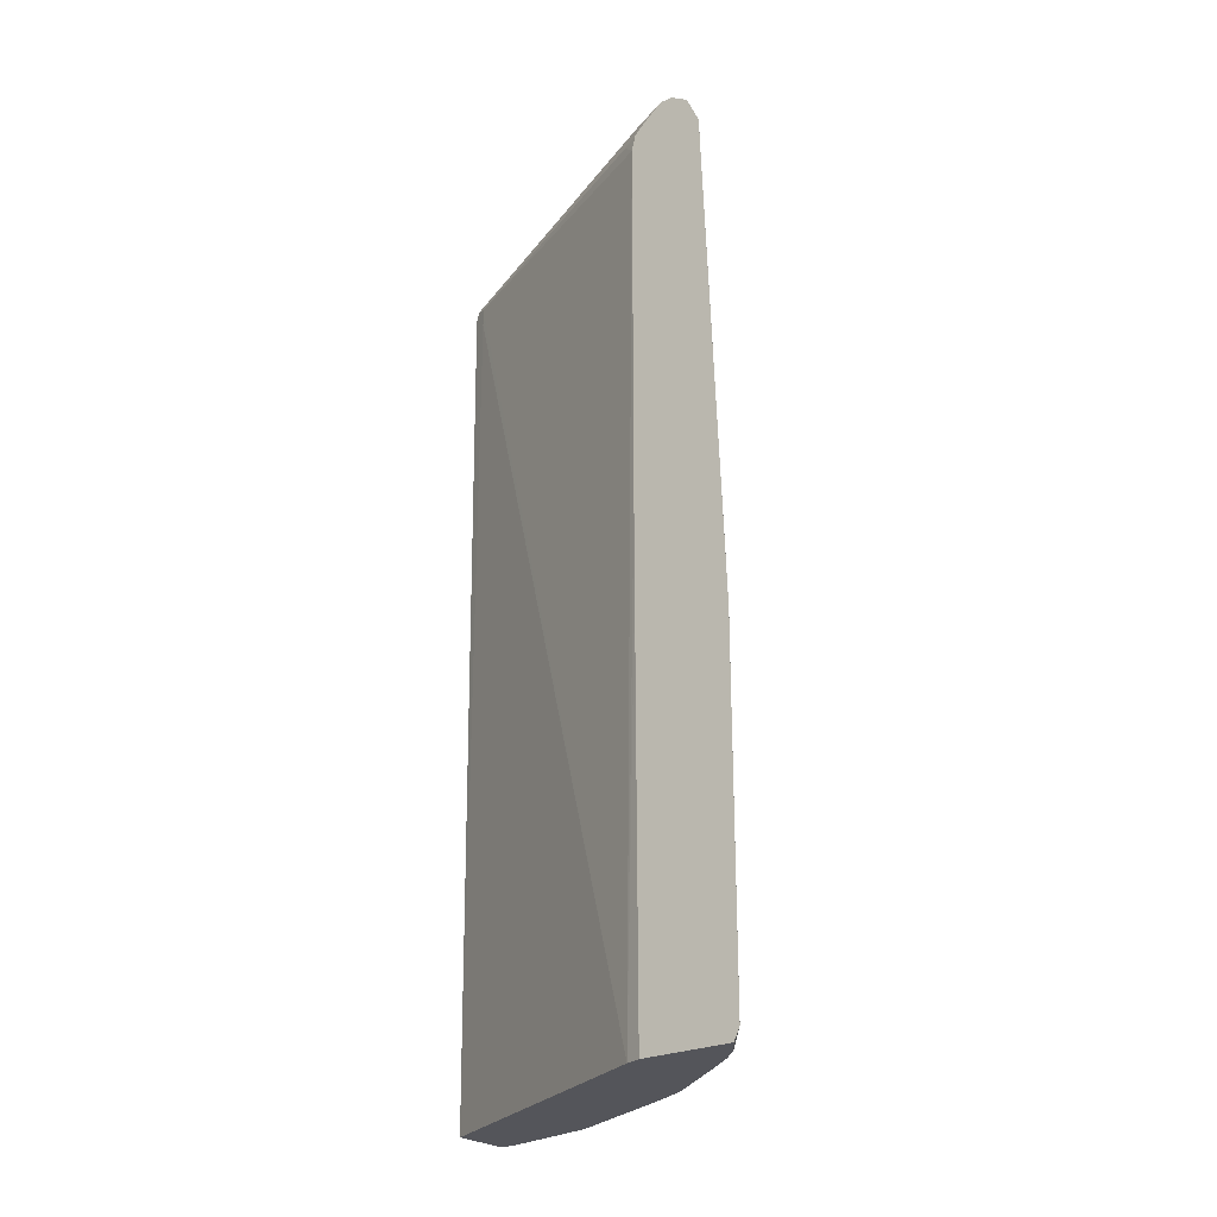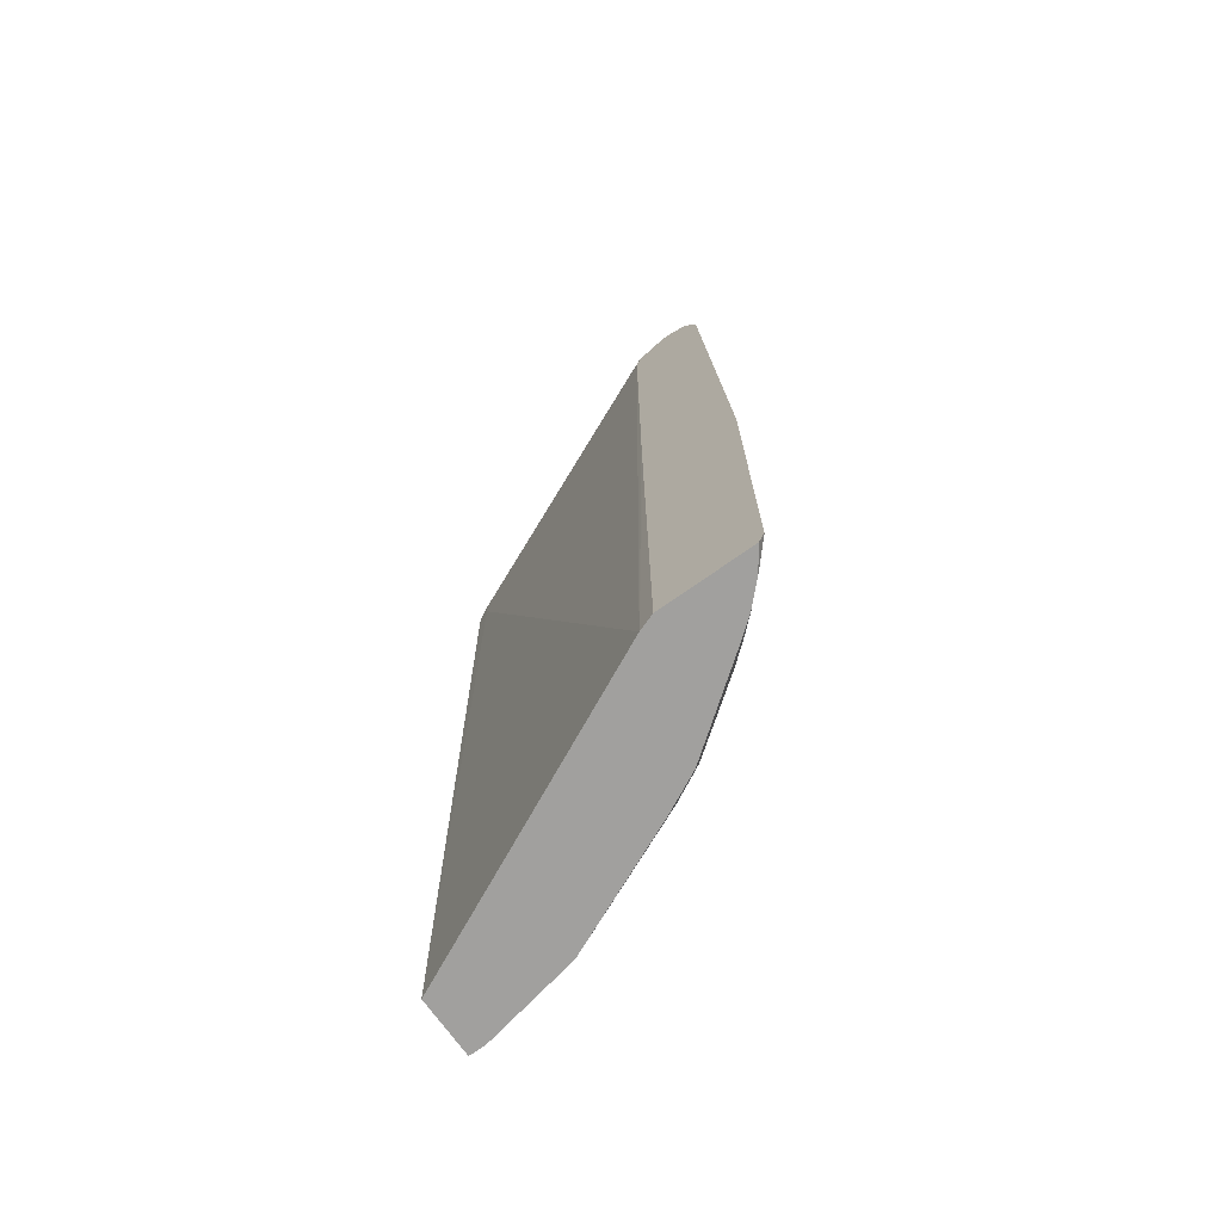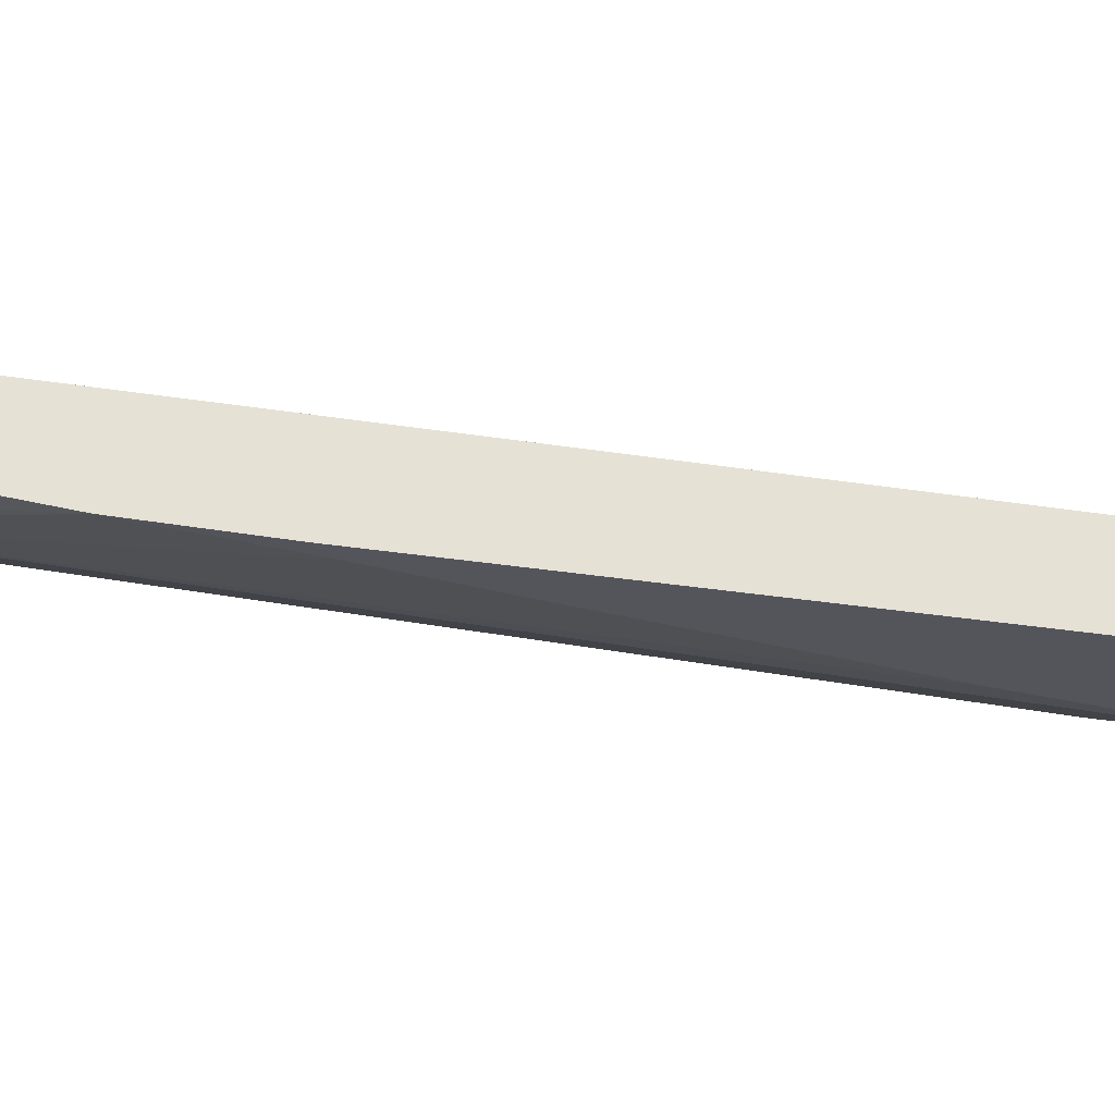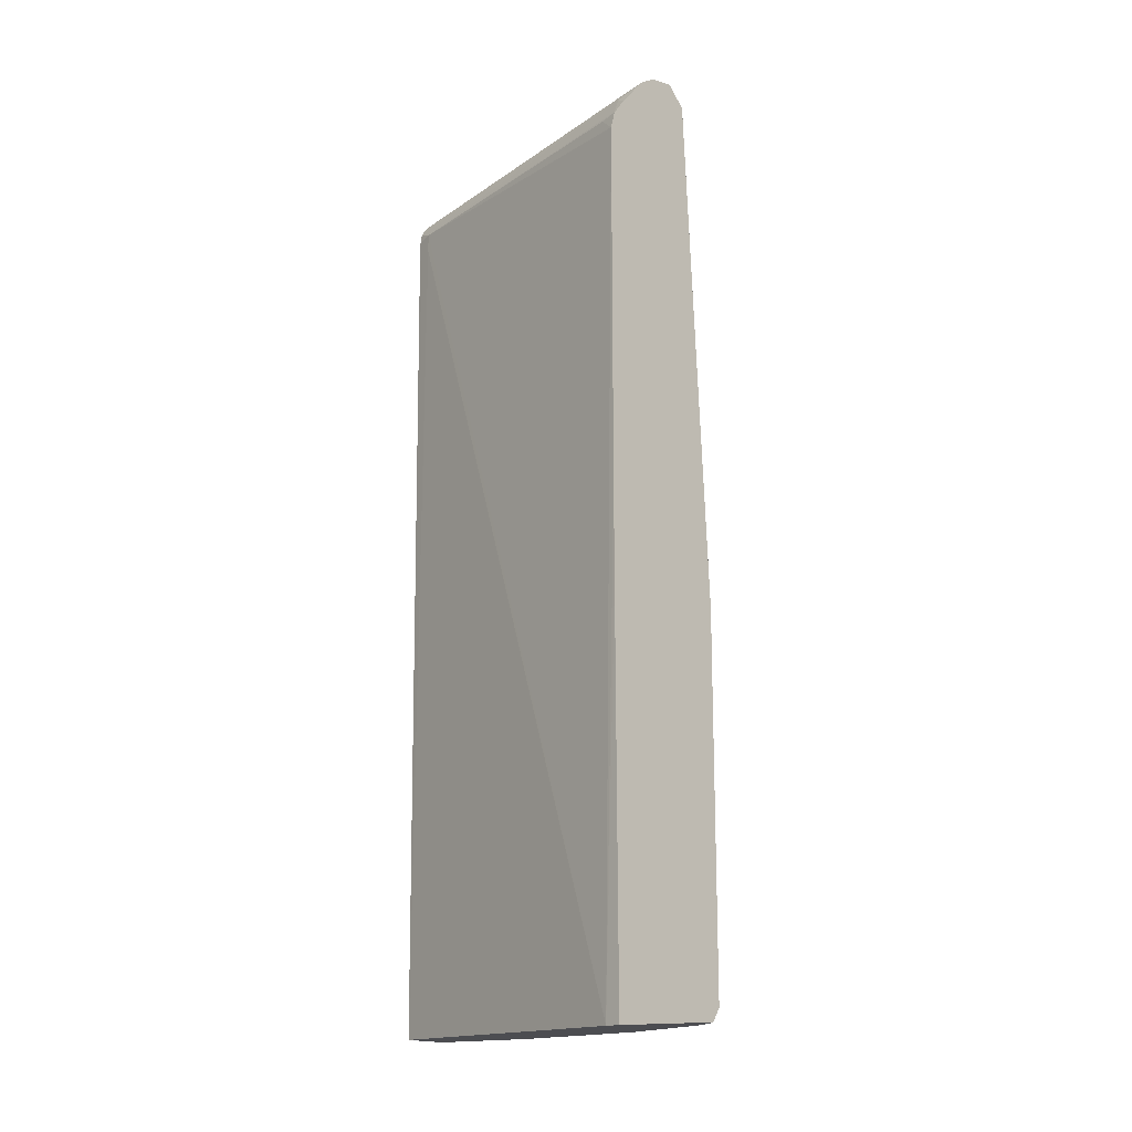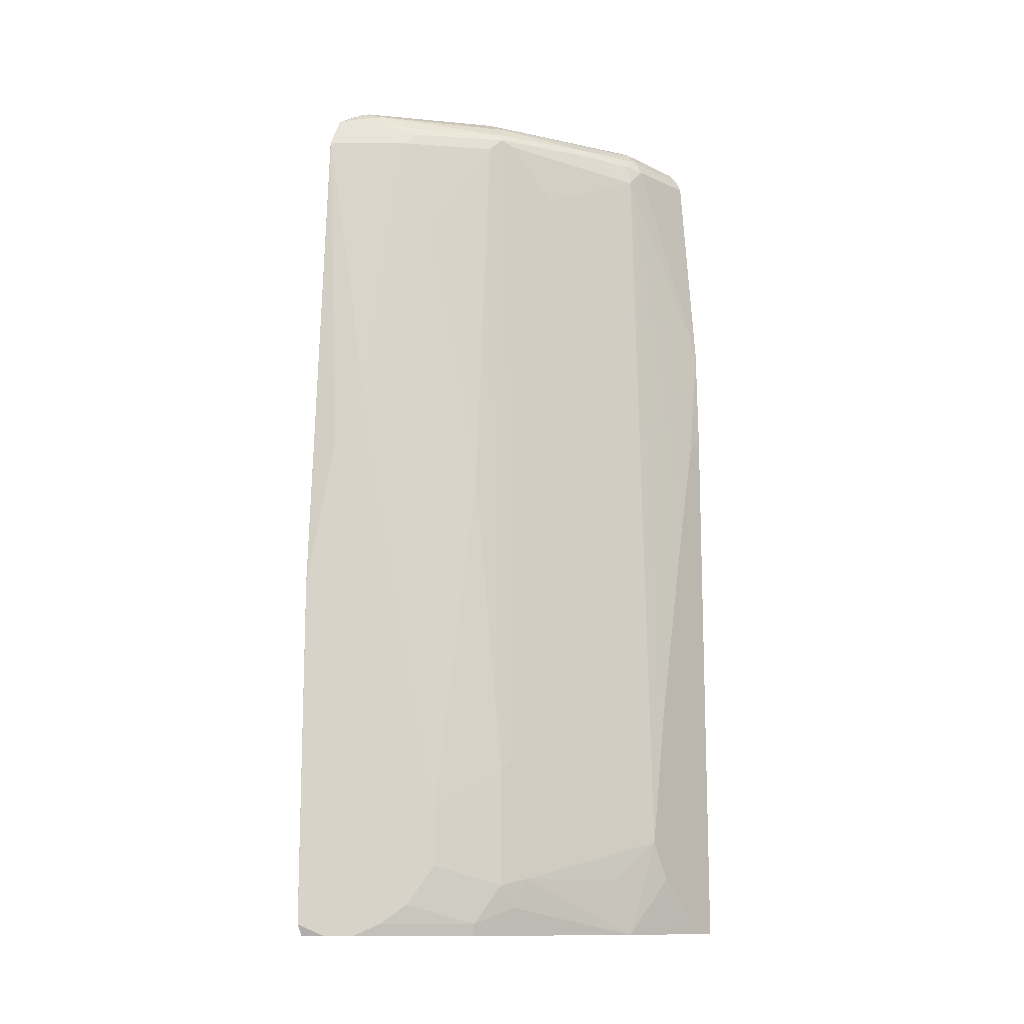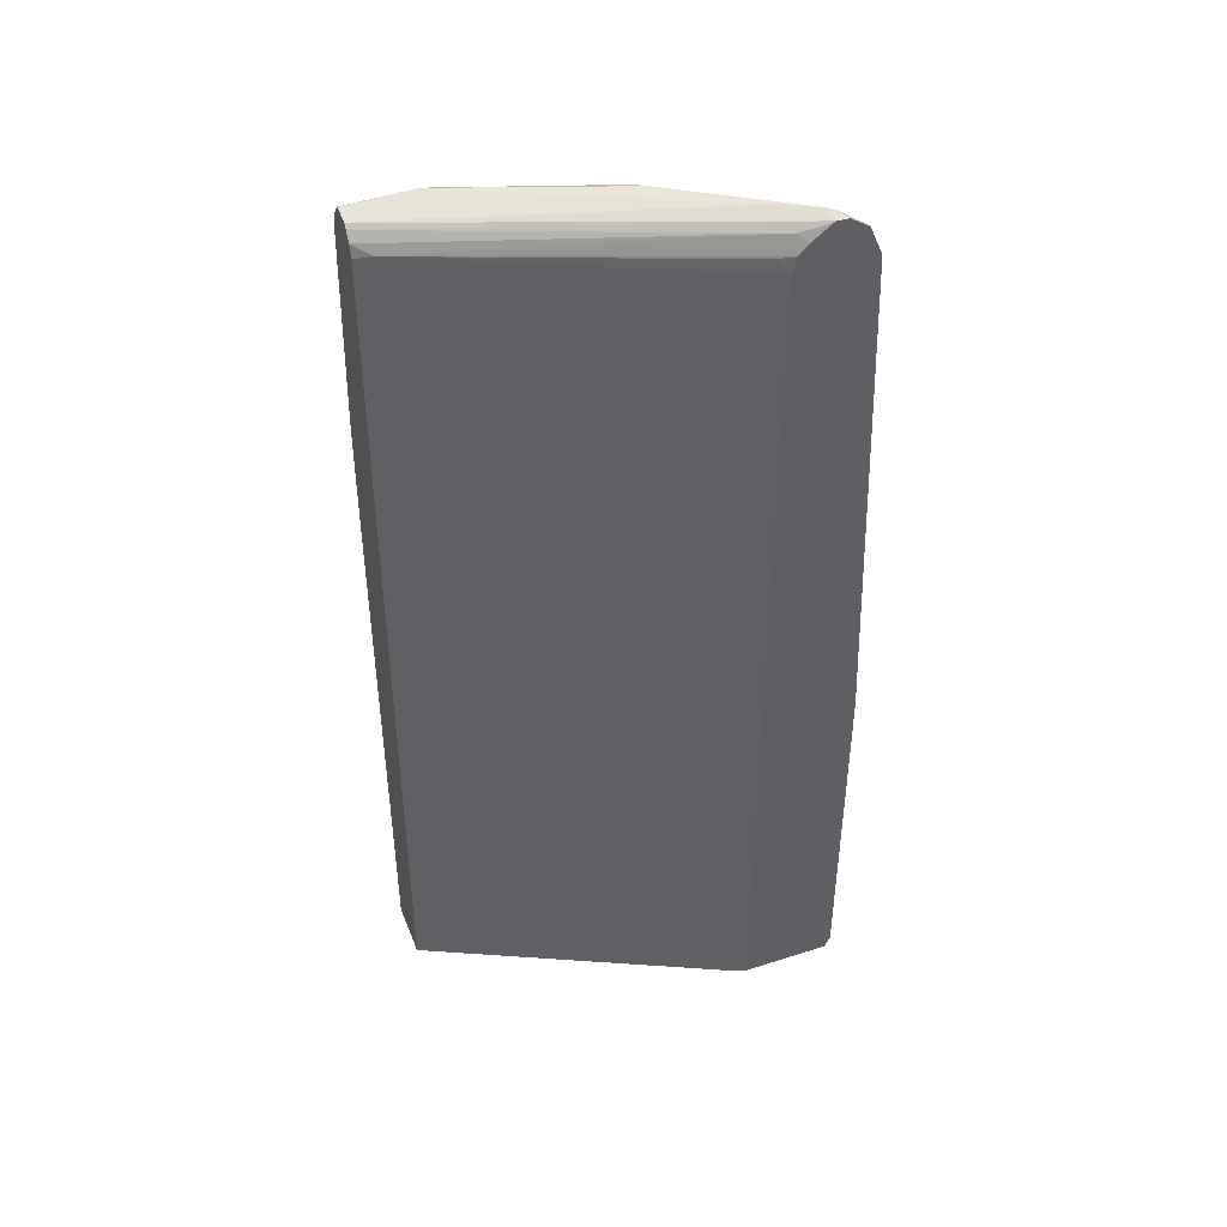
<metadata>
{"format":"obj","ext":"obj","renderer":"f3d","projection":"perspective","resolution":1024,"background":"white","views":[{"elev":-25.0,"azim":127.7,"up":"+Y"},{"elev":-71.8,"azim":125.4,"up":"+Y"},{"elev":64.6,"azim":-82.7,"up":"+Z"},{"elev":-16.1,"azim":118.9,"up":"+Y"},{"elev":-12.4,"azim":-136.2,"up":"+Y"},{"elev":42.7,"azim":69.2,"up":"+Y"}]}
</metadata>
<code>
v -0.5287 0.5869 0.1729
v -0.5199 0.5948 0.1145
v -0.5309 0.5859 0.1729
v -0.5129 0.5834 0.1729
v -0.4054 0.5992 -0.1057
v -0.4583 0.5992 -0.03522
v -0.4729 0.5933 -0.02934
v -0.5287 0.5882 0.1057
v -0.5405 0.5757 0.1057
v -0.5405 0.5757 0.1729
v -0.5092 0.5796 0.1729
v -0.3759 0.5948 -0.1433
v -0.3878 0.5992 -0.141
v -0.423 0.5992 -0.08812
v -0.4024 0.5933 -0.1351
v -0.4781 0.5882 -0.03522
v -0.5199 0.5772 0.04404
v -0.5375 0.5772 0.09691
v -0.5416 0.5735 0.1729
v -0.542 0.5662 0.08811
v -0.5464 0.5639 0.1057
v -0.5034 0.5717 0.1729
v -0.3819 0.5874 -0.116
v -0.3759 0.5934 -0.1408
v -0.3759 0.5945 -0.1542
v -0.3861 0.5967 -0.1482
v -0.3932 0.589 -0.1523
v -0.4318 0.5772 -0.1145
v -0.4847 0.5772 -0.04405
v -0.5229 0.5698 0.04112
v -0.5375 0.5684 0.07928
v -0.5464 0.5639 0.1729
v -0.5464 0.5463 0.08811
v -0.5623 0.3717 0.1729
v -0.4935 0.5639 0.1586
v -0.5006 0.5607 0.1729
v -0.3759 0.5722 -0.1152
v -0.3759 0.5811 -0.1244
v -0.3759 0.5899 -0.1617
v -0.3789 0.586 -0.1674
v -0.4348 0.5698 -0.1175
v -0.376 0.5581 -0.1821
v -0.4289 0.5581 -0.1292
v -0.4876 0.5698 -0.04697
v -0.564 0.1763 0.141
v -0.564 0.2643 0.1586
v -0.4935 0.5639 -0.03522
v -0.5111 0.5111 -5.39e-06
v -0.564 -0.1409 0.08811
v -0.564 -0.01757 0.1057
v -0.564 0.2786 0.1729
v -0.3819 0.5698 -0.09987
v -0.4935 0.5463 0.1586
v -0.3809 -0.2282 -0.09885
v -0.3759 0.5582 -0.1117
v -0.5006 0.543 0.1729
v -0.3759 0.5844 -0.1705
v -0.3936 0.2408 -0.1821
v -0.3995 0.3936 -0.1704
v -0.3759 0.5582 -0.1822
v -0.3759 0.1 -0.1998
v -0.376 0.09988 -0.1997
v -0.4465 0.47 -0.1116
v -0.4817 0.5581 -0.05871
v -0.4113 0.2937 -0.1645
v -0.5052 -0.06455 -0.04697
v -0.5111 -0.07046 -0.03522
v -0.5287 0.1058 0.01762
v -0.5111 -0.1762 -0.03522
v -0.5464 -0.1762 0.05287
v -0.5464 -0.2282 0.07049
v -0.564 -0.1762 0.1057
v -0.564 -0.2282 0.1729
v -0.4994 0.5404 0.1704
v -0.5104 -0.2282 0.1729
v -0.3759 -0.2282 -0.1133
v -0.3759 0.1353 -0.1119
v -0.3759 0.2233 -0.1117
v -0.3759 -0.2172 -0.1998
v -0.376 -0.2173 -0.1997
v -0.4817 0.2056 -0.07634
v -0.4994 -0.07637 -0.05871
v -0.4641 -0.1116 -0.1116
v -0.4994 -0.1821 -0.05871
v -0.5023 -0.2027 -0.04405
v -0.4972 -0.2282 -0.03894
v -0.5631 -0.2282 0.1542
v -0.564 -0.2115 0.141
v -0.564 -0.2282 0.1586
v -0.3759 -0.2282 -0.1945
v -0.3759 -0.218 -0.1996
v -0.3936 -0.2282 -0.1821
v -0.4641 -0.1644 -0.1116
v -0.4465 -0.1997 -0.1292
v -0.4817 -0.2173 -0.07634
v -0.4796 -0.2282 -0.07419
v -0.3759 -0.227 -0.1951
v -0.4113 -0.2282 -0.1645
v -0.4289 -0.2173 -0.1469
v -0.4267 -0.2282 -0.1447
f 47 67 48
f 49 68 67
f 48 67 68
f 54 86 96
f 45 73 51
f 45 89 73
f 49 67 69
f 45 88 89
f 45 51 46
f 49 69 70
f 54 87 71
f 49 71 72
f 53 56 74
f 53 74 75
f 53 75 54
f 54 75 73
f 54 73 89
f 54 89 87
f 54 71 86
f 45 72 88
f 49 70 71
f 45 49 72
f 35 54 55
f 44 67 47
f 54 96 100
f 35 36 56
f 35 56 53
f 35 53 54
f 35 55 52
f 37 52 55
f 39 57 40
f 40 57 42
f 41 43 64
f 41 64 44
f 42 58 59
f 42 59 43
f 42 57 60
f 42 60 61
f 42 61 62
f 42 62 58
f 43 63 64
f 43 59 65
f 43 65 63
f 44 64 66
f 44 66 67
f 45 50 49
f 54 100 98
f 87 89 88
f 54 92 90
f 69 71 70
f 71 87 88
f 71 88 72
f 71 85 86
f 79 91 80
f 80 91 92
f 81 83 82
f 82 83 93
f 82 93 84
f 84 93 94
f 84 94 95
f 84 95 85
f 85 95 96
f 85 96 86
f 35 52 37
f 90 92 97
f 91 97 92
f 94 99 95
f 95 99 96
f 96 99 100
f 98 100 99
f 69 85 71
f 69 84 85
f 66 69 67
f 66 84 69
f 54 90 76
f 54 76 77
f 54 77 78
f 54 78 55
f 56 75 74
f 58 65 59
f 58 62 80
f 58 80 92
f 58 92 98
f 58 98 99
f 54 98 92
f 58 99 94
f 58 93 83
f 58 83 65
f 61 79 80
f 61 80 62
f 63 65 81
f 63 81 64
f 64 81 82
f 64 82 66
f 65 83 81
f 66 82 84
f 58 94 93
f 34 46 51
f 28 41 29
f 33 49 50
f 5 14 6
f 6 14 7
f 7 14 15
f 7 15 16
f 7 16 8
f 8 16 17
f 8 17 18
f 8 18 9
f 9 19 10
f 5 13 14
f 9 18 20
f 9 21 19
f 11 22 23
f 11 23 12
f 12 23 24
f 12 24 38
f 12 38 37
f 12 37 55
f 12 55 78
f 12 78 77
f 9 20 21
f 5 12 13
f 4 12 5
f 4 11 12
f 1 2 3
f 1 3 10
f 1 10 19
f 1 19 32
f 1 32 34
f 1 34 51
f 1 51 73
f 1 73 75
f 1 75 56
f 1 56 36
f 1 36 22
f 1 22 11
f 1 11 4
f 1 4 2
f 33 50 45
f 2 6 7
f 2 7 8
f 2 8 3
f 2 4 5
f 3 9 10
f 3 8 9
f 12 77 76
f 12 76 90
f 2 5 6
f 12 97 91
f 21 34 32
f 22 35 23
f 22 36 35
f 23 35 37
f 23 37 38
f 23 38 24
f 25 39 26
f 26 39 40
f 26 40 27
f 27 41 28
f 27 40 42
f 27 42 43
f 27 43 41
f 30 44 33
f 33 45 46
f 33 46 34
f 33 44 47
f 33 47 48
f 33 48 68
f 33 68 49
f 12 90 97
f 21 33 34
f 20 33 21
f 29 41 44
f 20 31 30
f 12 91 79
f 20 30 33
f 12 79 61
f 12 61 60
f 12 60 57
f 12 39 25
f 12 25 13
f 13 25 26
f 13 26 15
f 13 15 14
f 12 57 39
f 15 27 28
f 19 21 32
f 15 26 27
f 17 31 20
f 17 20 18
f 17 44 30
f 17 30 31
f 17 29 44
f 16 29 17
f 15 29 16
f 15 28 29

</code>
